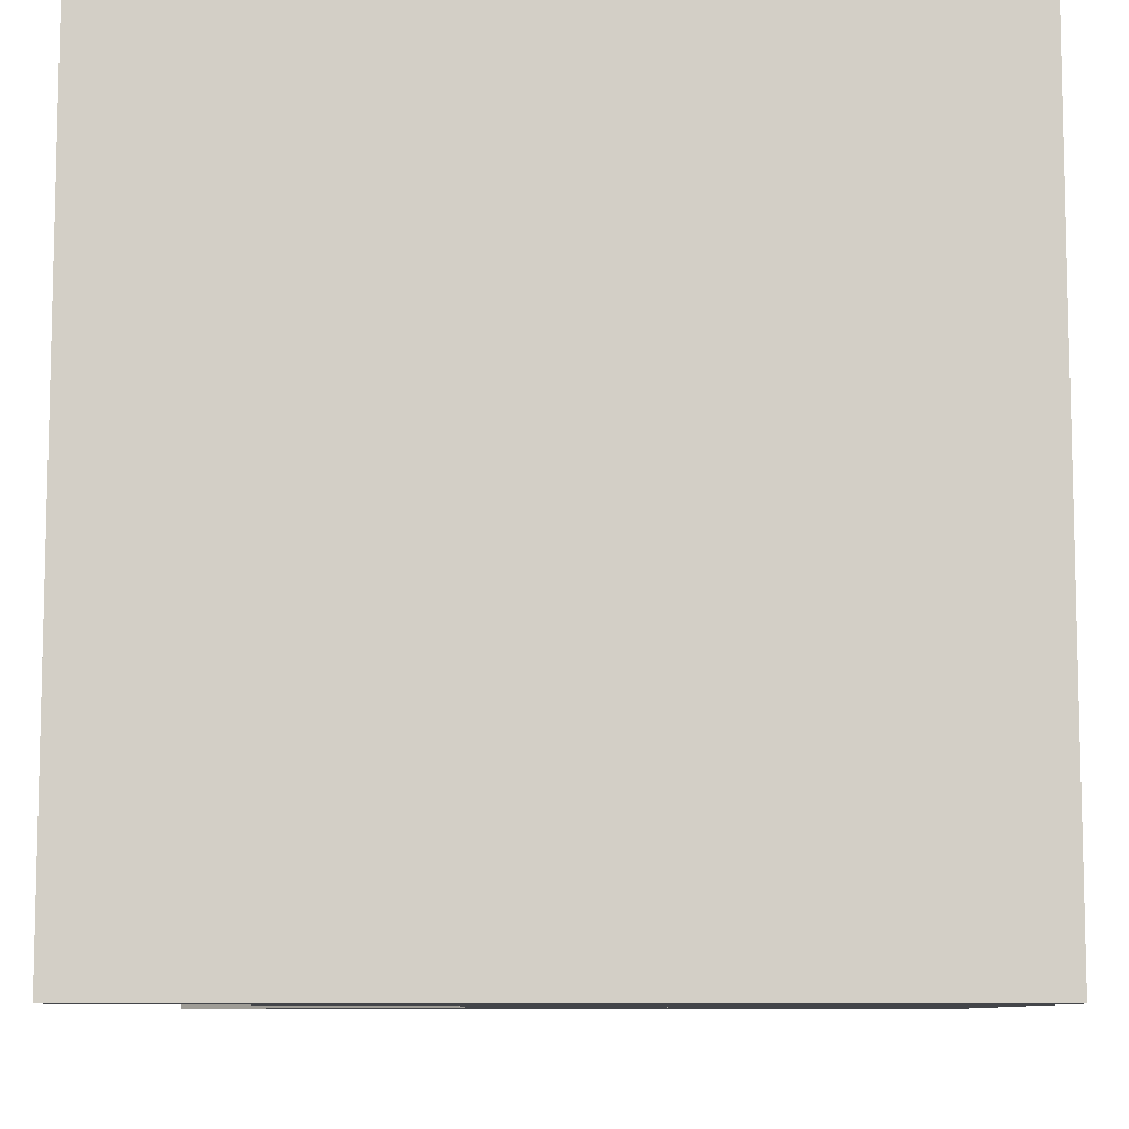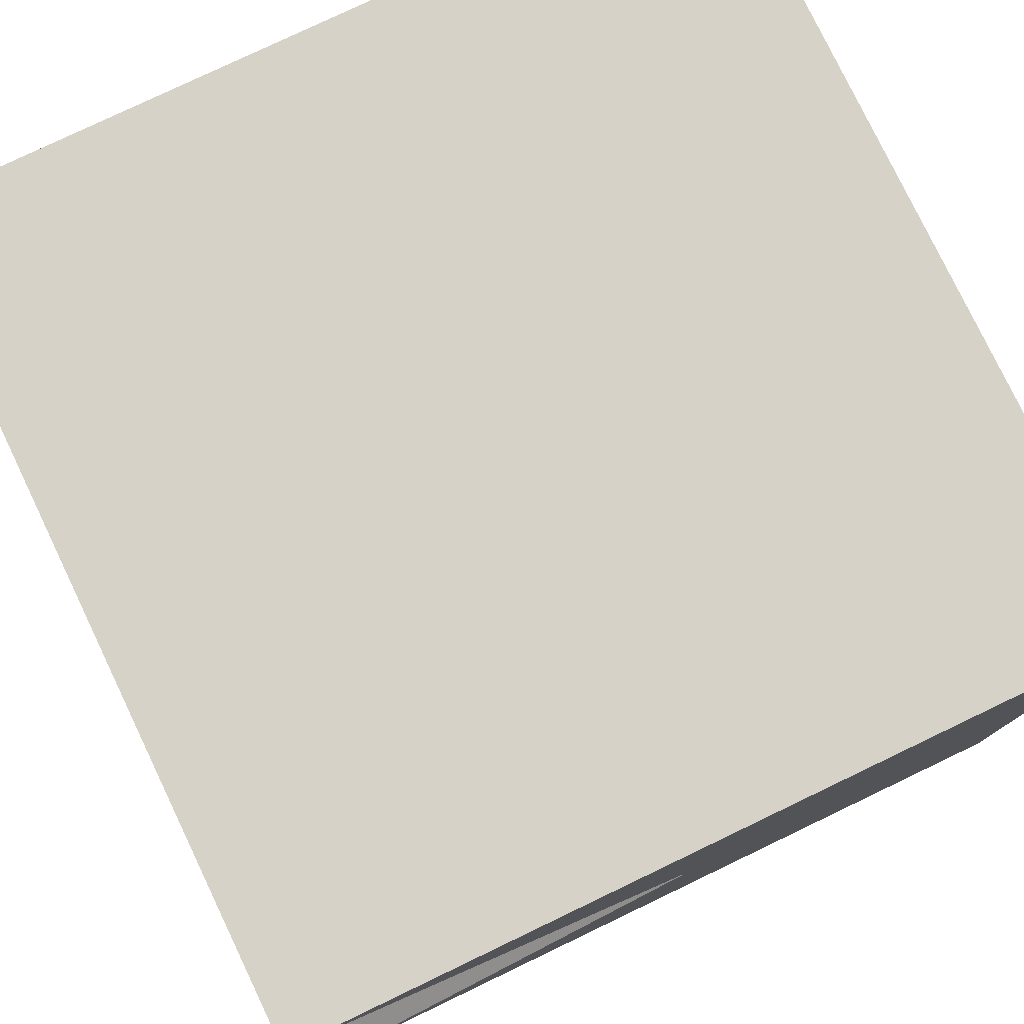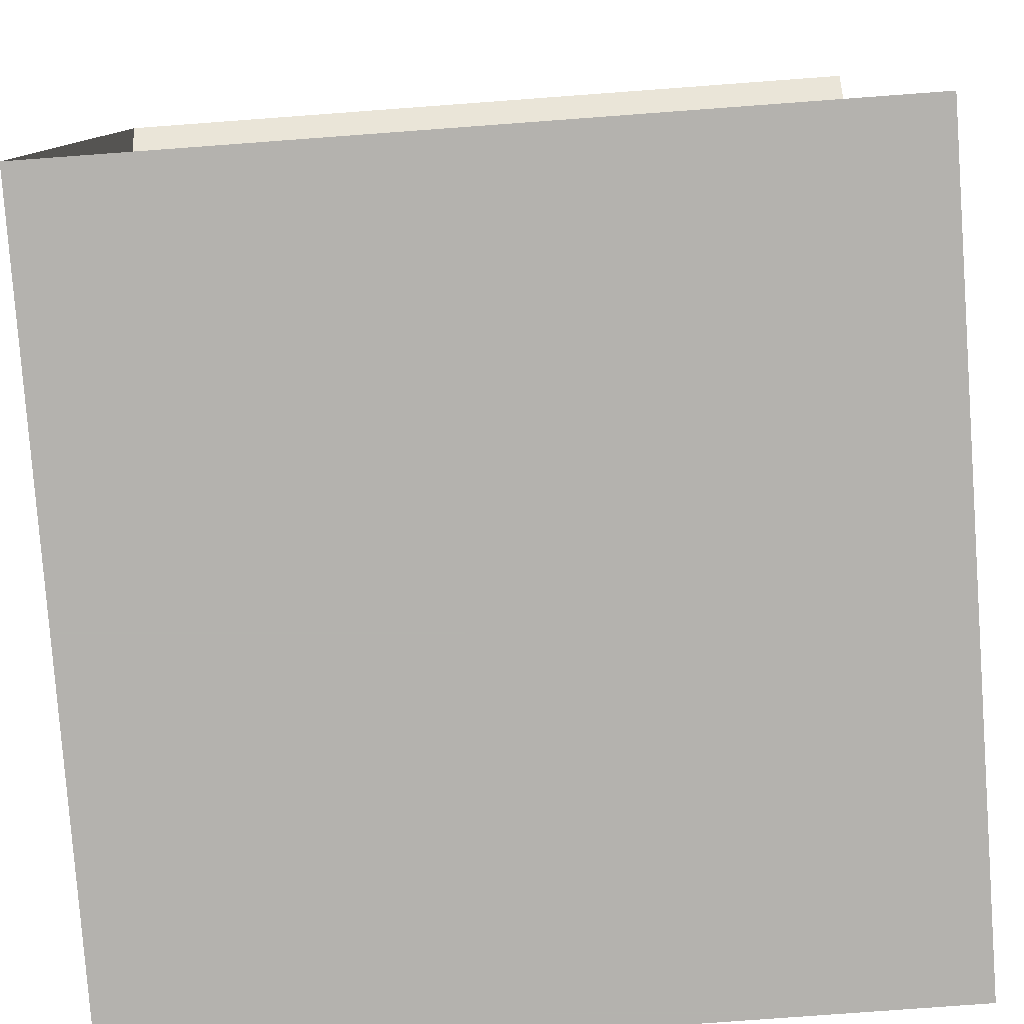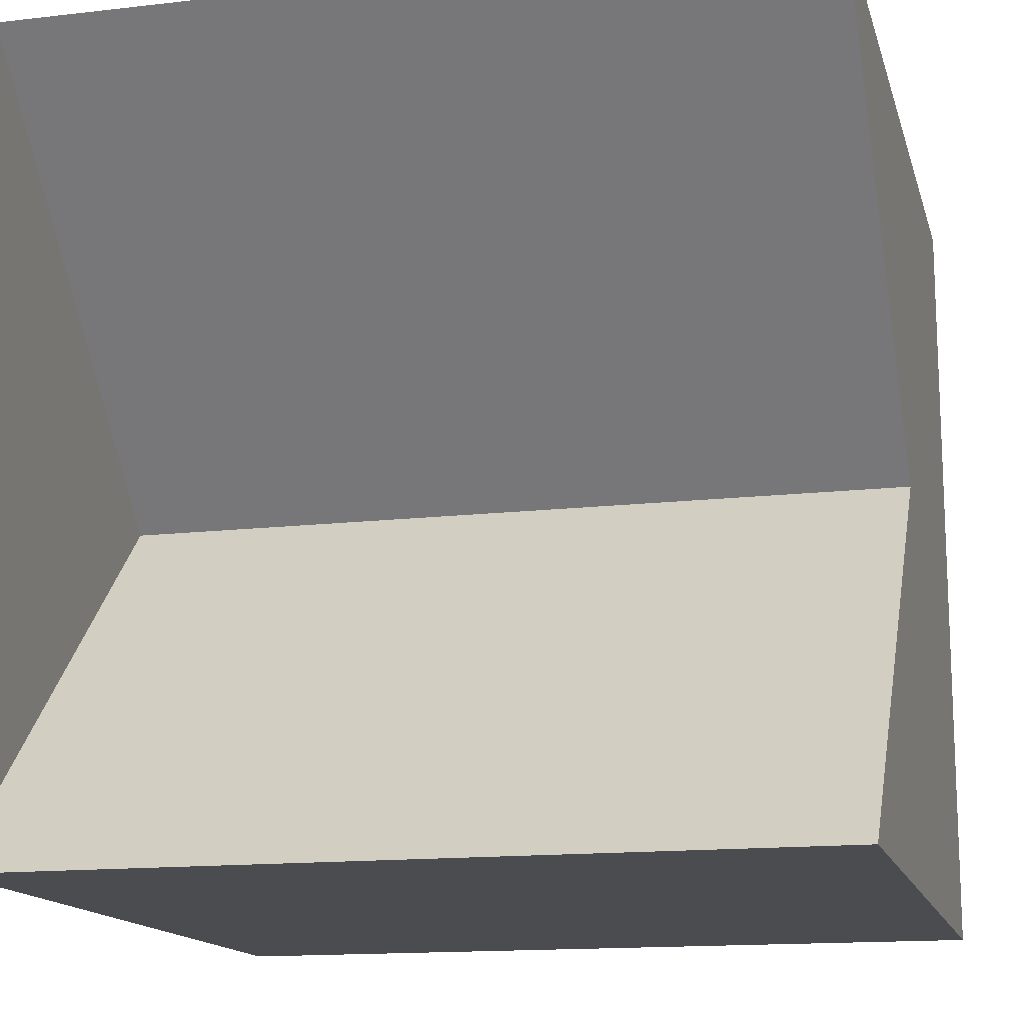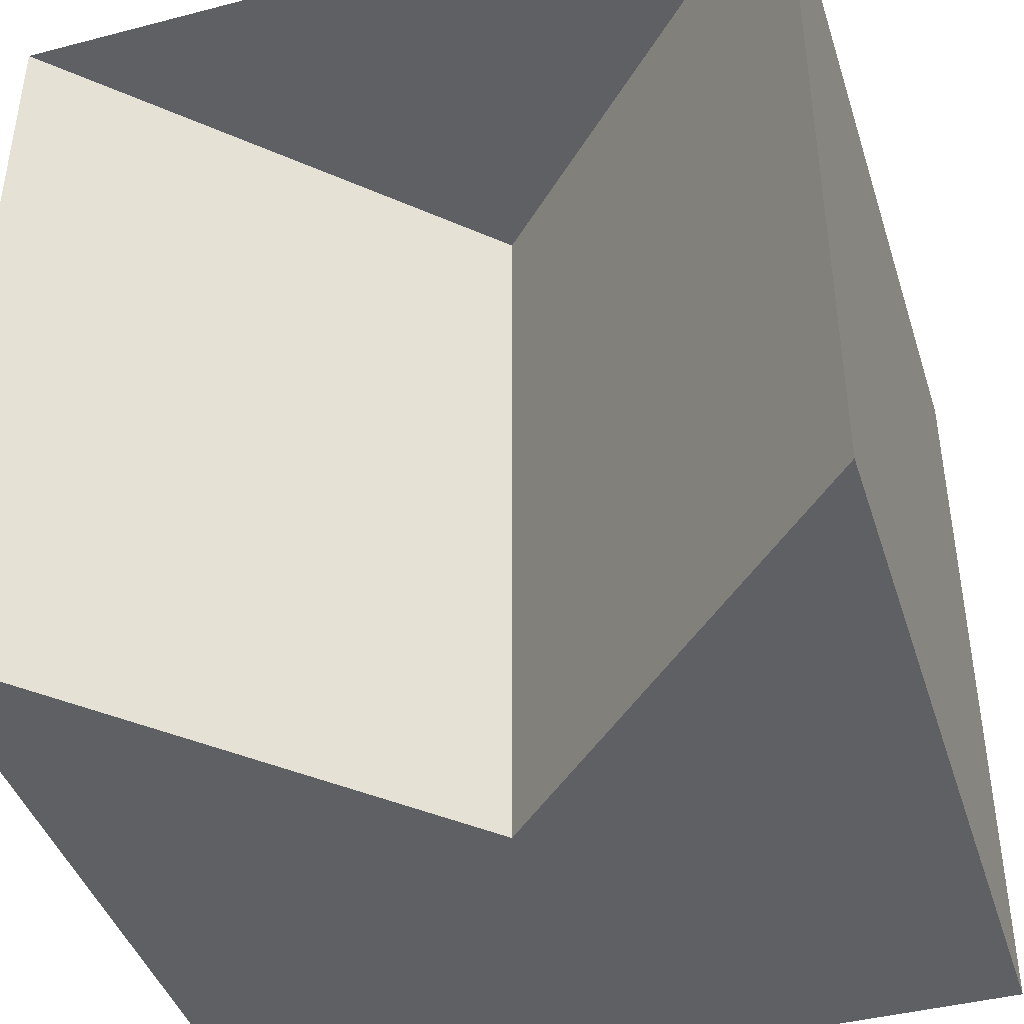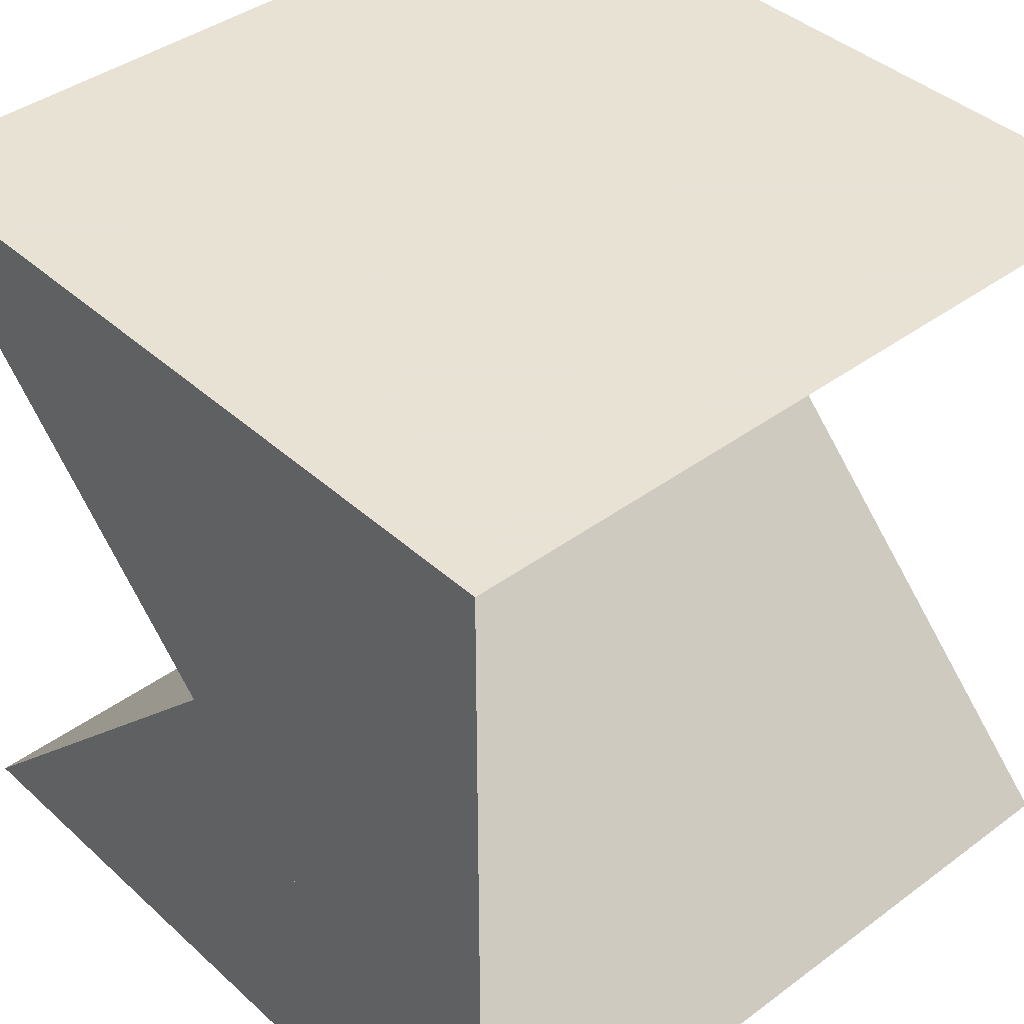
<metadata>
{"format":"obj","ext":"obj","renderer":"f3d","projection":"perspective","resolution":1024,"background":"white","views":[{"elev":-8.9,"azim":0.6,"up":"+Y"},{"elev":78.5,"azim":154.4,"up":"+Z"},{"elev":-79.8,"azim":-85.8,"up":"+Z"},{"elev":-14.7,"azim":-75.9,"up":"+Z"},{"elev":-42.3,"azim":-72.7,"up":"+Y"},{"elev":40.6,"azim":-132.2,"up":"+Z"}]}
</metadata>
<code>
g the_cube
v -0.5  0  0.5
v -0.5 -1  0.5
v  0.5 -1  0.5
v  0.5  0  0.5
v -0.5  0 -0.5
v -0.5 -1 -0.5
v  0.5 -1 -0.5
v  0.5  0 -0.5
f 1 2 3
f 3 4 1
f 5 6 7
f 7 8 5
f 1 5 8
f 8 2 1
f 2 8 7
f 7 3 2
f 3 7 6
f 6 4 3
f 5 1 4
f 4 6 5

</code>
